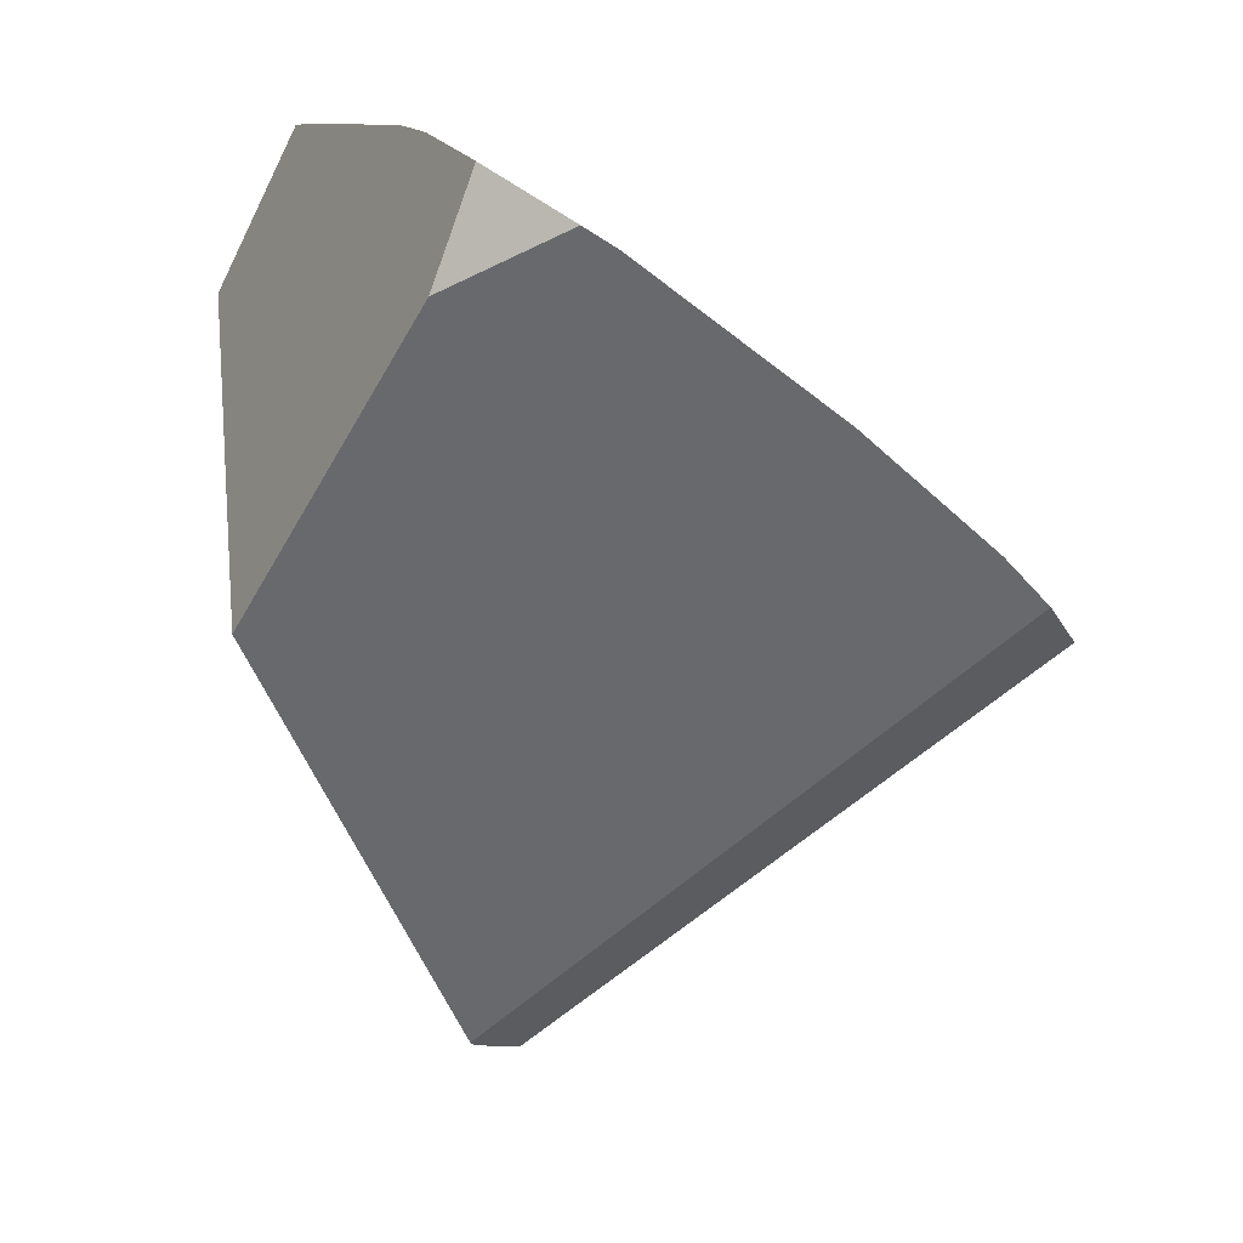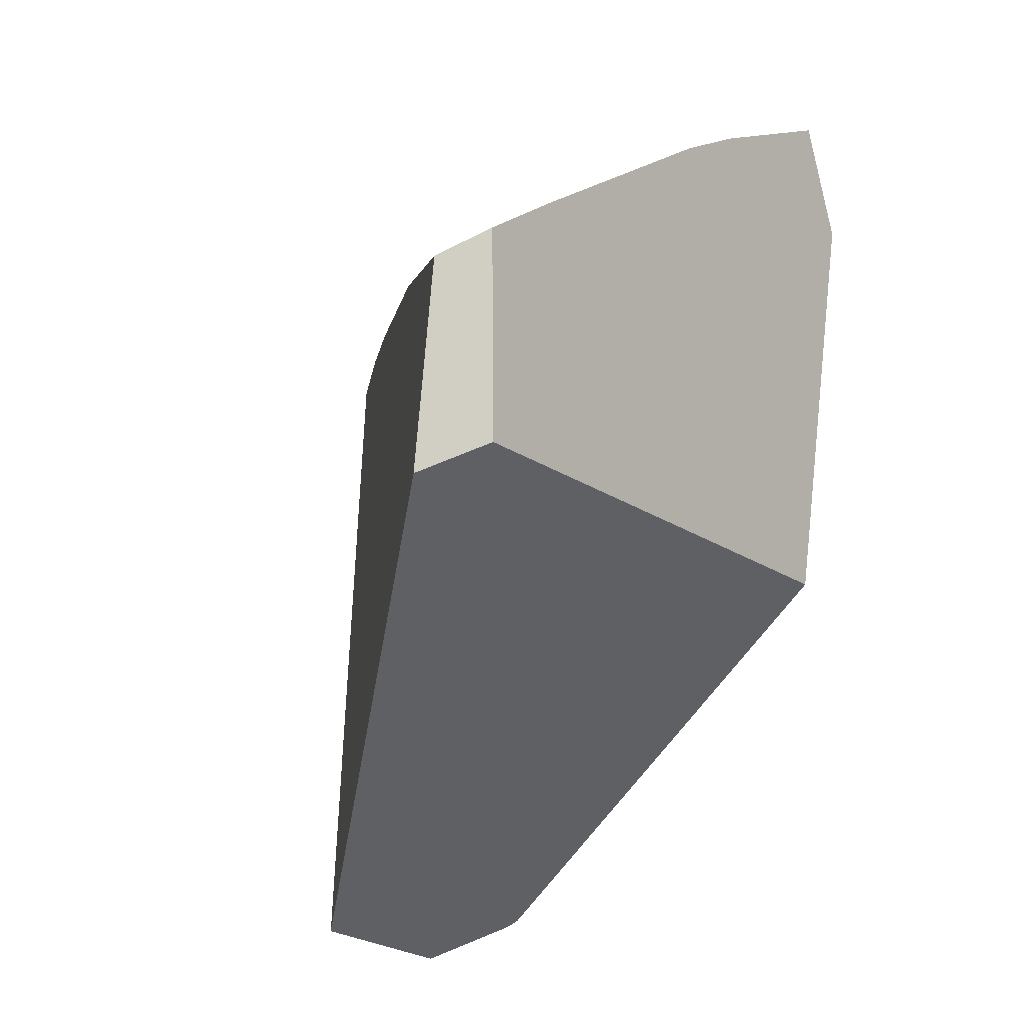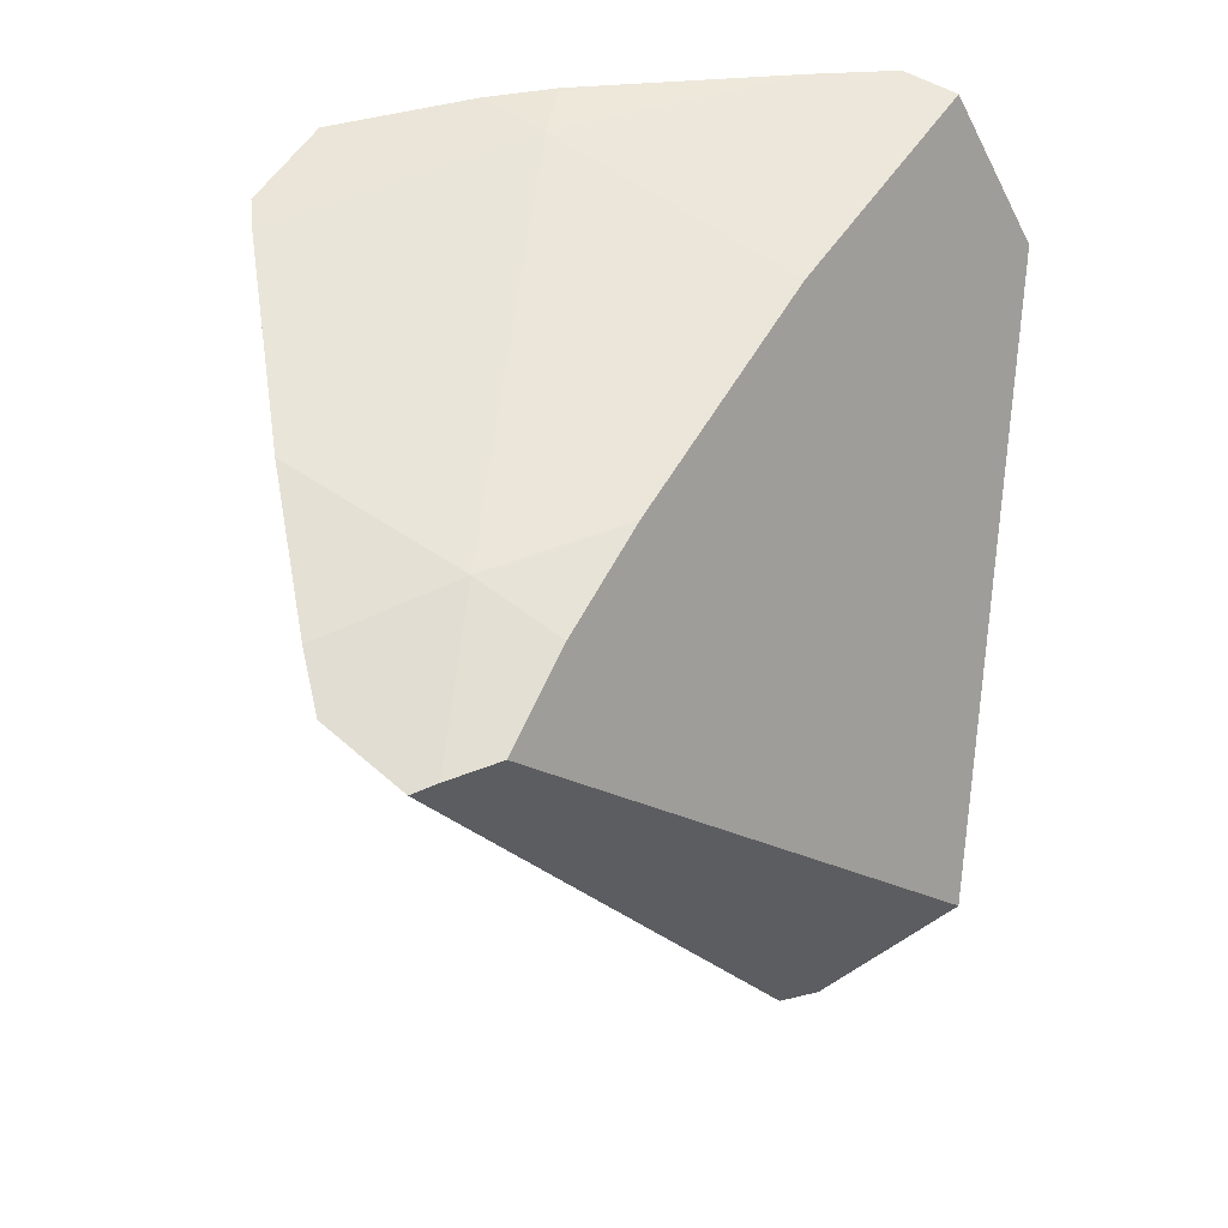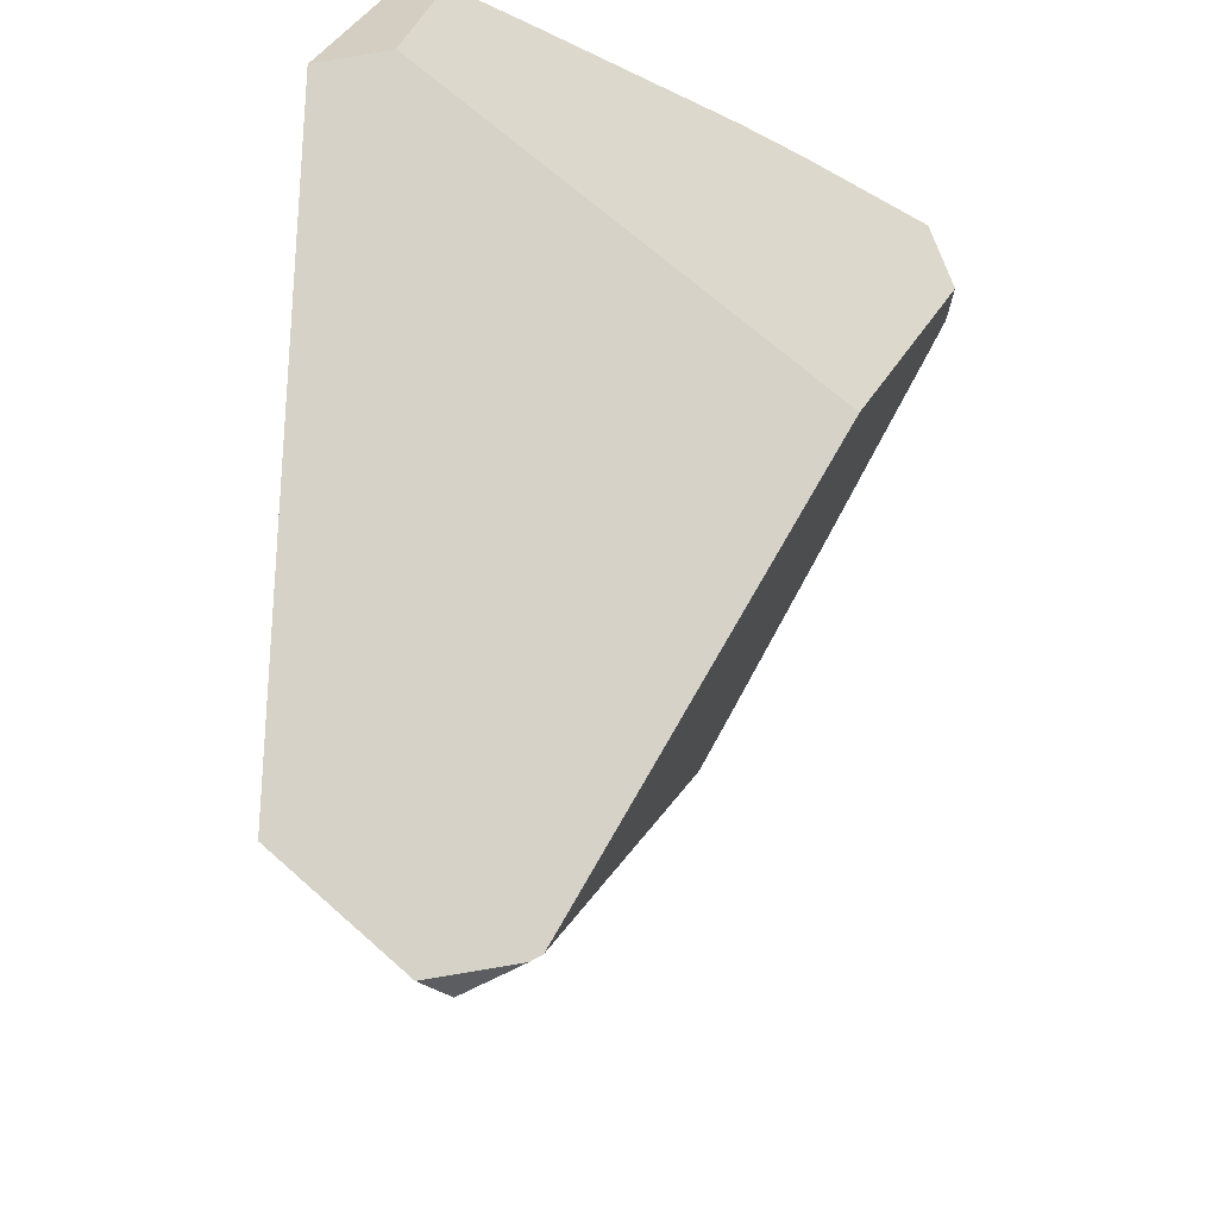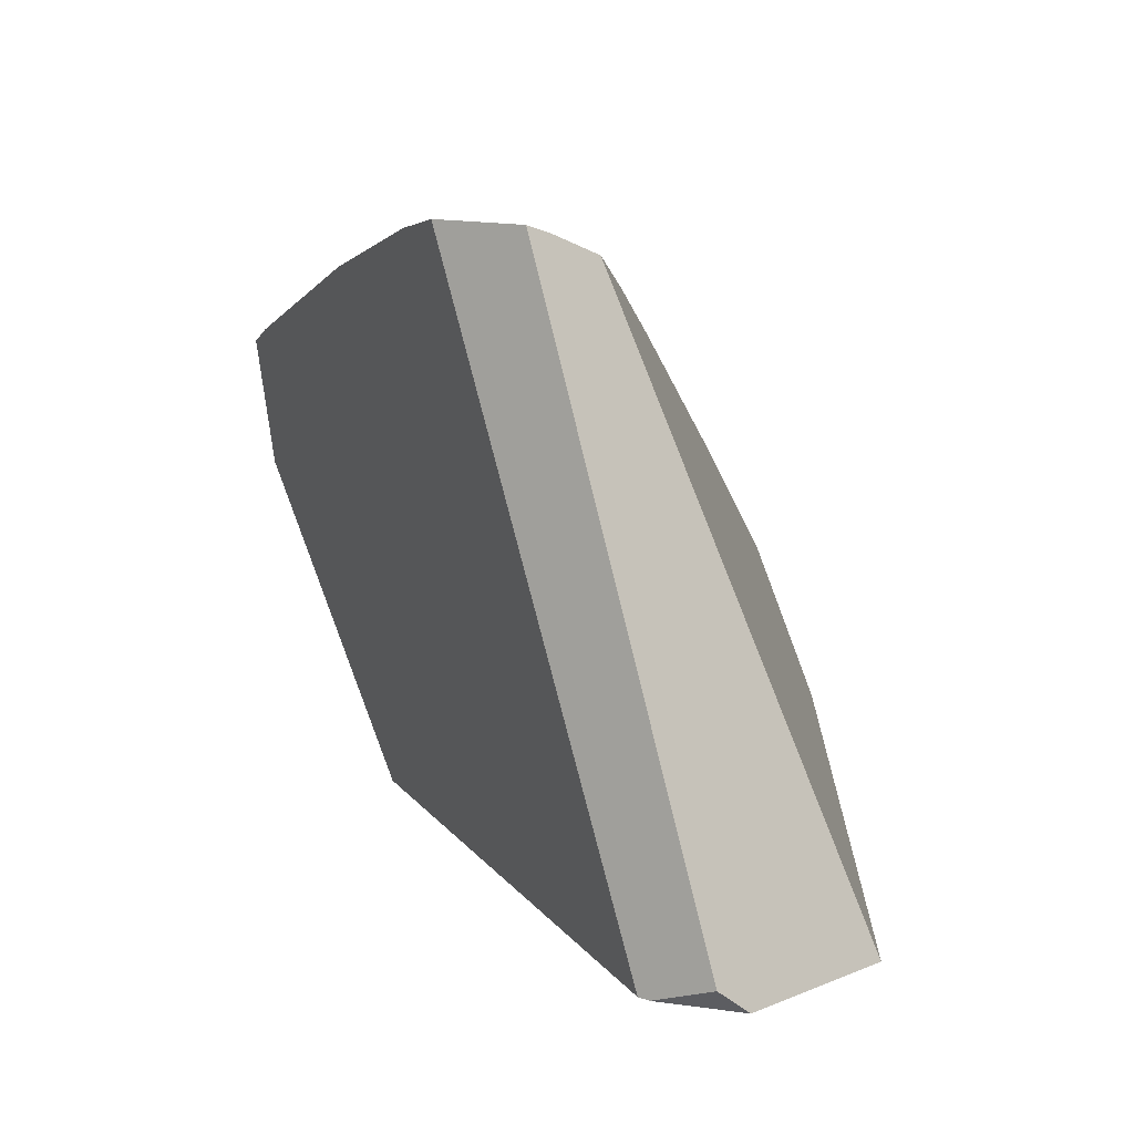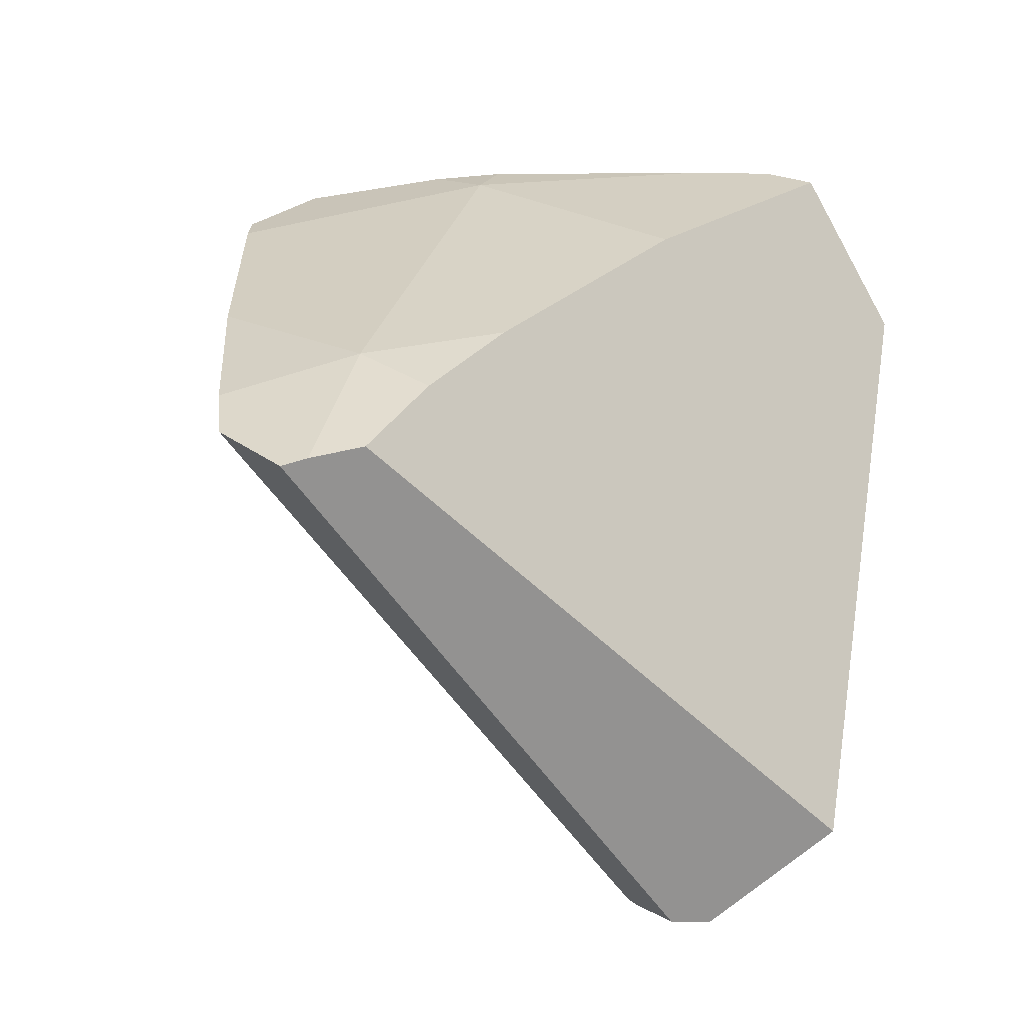
<metadata>
{"format":"obj","ext":"obj","renderer":"f3d","projection":"perspective","resolution":1024,"background":"white","views":[{"elev":9.1,"azim":-179.7,"up":"+Y"},{"elev":24.3,"azim":58.1,"up":"+Y"},{"elev":22.3,"azim":-78.7,"up":"+Y"},{"elev":-31.5,"azim":78.2,"up":"+Y"},{"elev":-49.5,"azim":-97.4,"up":"+Y"},{"elev":-8.1,"azim":-69.4,"up":"+Y"}]}
</metadata>
<code>
g  Instance
v -6.692 -42.69 1.045
v -6.796 -42.83 1.303
v -6.558 -42.55 0.9706
v -6.558 -42.55 0.9706
v -6.796 -42.83 1.303
v -6.361 -42.41 1.364
v -6.361 -42.41 1.364
v -6.796 -42.83 1.303
v -6.761 -42.8 1.377
v -6.761 -42.8 1.377
v -6.68 -42.76 1.528
v -6.361 -42.41 1.364
v -6.361 -42.41 1.364
v -6.68 -42.76 1.528
v -6.426 -42.54 1.626
v -6.426 -42.54 1.626
v -6.112 -42.32 1.756
v -6.361 -42.41 1.364
v -6.157 -42.2 0.789
v -6.558 -42.55 0.9706
v -6.361 -42.41 1.364
v -5.569 -41.75 0.5587
v -6.157 -42.2 0.789
v -5.159 -41.53 1.299
v -5.159 -41.53 1.299
v -6.157 -42.2 0.789
v -6.361 -42.41 1.364
v -5.375 -41.86 2.073
v -5.159 -41.53 1.299
v -6.112 -42.32 1.756
v -6.112 -42.32 1.756
v -5.159 -41.53 1.299
v -6.361 -42.41 1.364
v -4.624 -41.49 2.411
v -4.601 -41.44 2.241
v -5.375 -41.86 2.073
v -5.375 -41.86 2.073
v -4.601 -41.44 2.241
v -5.159 -41.53 1.299
v -5.159 -41.53 1.299
v -4.601 -41.44 2.241
v -4.708 -41.43 1.984
v -5.159 -41.53 1.299
v -4.708 -41.43 1.984
v -4.986 -41.45 1.303
v -5.066 -41.46 1.091
v -5.218 -41.54 0.6557
v -5.159 -41.53 1.299
v -5.159 -41.53 1.299
v -5.218 -41.54 0.6557
v -5.569 -41.75 0.5587
v -5.569 -41.75 0.5587
v -5.218 -41.54 0.6557
v -5.474 -41.69 0.5282
v -5.159 -41.53 1.299
v -4.986 -41.45 1.303
v -5.066 -41.46 1.091
v -5.066 -41.46 1.091
v -4.986 -41.45 1.303
v -5.218 -41.54 0.6557
v -5.218 -41.54 0.6557
v -4.986 -41.45 1.303
v -5.102 -41.86 0.6282
v -5.102 -41.86 0.6282
v -4.986 -41.45 1.303
v -4.536 -42.78 1.128
v -4.536 -42.78 1.128
v -4.986 -41.45 1.303
v -4.337 -41.94 2.402
v -4.337 -41.94 2.402
v -4.986 -41.45 1.303
v -4.601 -41.44 2.241
v -4.601 -41.44 2.241
v -4.986 -41.45 1.303
v -4.708 -41.43 1.984
v -5.256 -44.19 2.036
v -5.127 -44.14 1.869
v -5.175 -44.2 2.146
v -5.102 -41.86 0.6282
v -5.474 -41.69 0.5282
v -5.218 -41.54 0.6557
v -6.68 -42.76 1.528
v -6.761 -42.8 1.377
v -5.098 -43.89 2.56
v -5.098 -43.89 2.56
v -6.761 -42.8 1.377
v -5.175 -44.2 2.146
v -5.175 -44.2 2.146
v -6.761 -42.8 1.377
v -5.256 -44.19 2.036
v -5.256 -44.19 2.036
v -6.761 -42.8 1.377
v -6.796 -42.83 1.303
v -5.256 -44.19 2.036
v -6.796 -42.83 1.303
v -5.127 -44.14 1.869
v -5.127 -44.14 1.869
v -6.796 -42.83 1.303
v -5.117 -44.12 1.836
v -5.117 -44.12 1.836
v -6.796 -42.83 1.303
v -6.692 -42.69 1.045
v -4.624 -41.49 2.411
v -5.375 -41.86 2.073
v -4.379 -42 2.626
v -4.379 -42 2.626
v -5.375 -41.86 2.073
v -5.098 -43.89 2.56
v -5.098 -43.89 2.56
v -5.375 -41.86 2.073
v -6.68 -42.76 1.528
v -6.68 -42.76 1.528
v -5.375 -41.86 2.073
v -6.426 -42.54 1.626
v -6.426 -42.54 1.626
v -5.375 -41.86 2.073
v -6.112 -42.32 1.756
v -5.127 -44.14 1.869
v -5.117 -44.12 1.836
v -5.175 -44.2 2.146
v -5.175 -44.2 2.146
v -5.117 -44.12 1.836
v -5.098 -43.89 2.56
v -5.098 -43.89 2.56
v -5.117 -44.12 1.836
v -4.379 -42 2.626
v -4.379 -42 2.626
v -5.117 -44.12 1.836
v -4.337 -41.94 2.402
v -4.337 -41.94 2.402
v -5.117 -44.12 1.836
v -4.536 -42.78 1.128
v -4.337 -41.94 2.402
v -4.601 -41.44 2.241
v -4.379 -42 2.626
v -4.379 -42 2.626
v -4.601 -41.44 2.241
v -4.624 -41.49 2.411
v -6.692 -42.69 1.045
v -6.558 -42.55 0.9706
v -5.117 -44.12 1.836
v -5.117 -44.12 1.836
v -6.558 -42.55 0.9706
v -4.536 -42.78 1.128
v -4.536 -42.78 1.128
v -6.558 -42.55 0.9706
v -5.102 -41.86 0.6282
v -5.102 -41.86 0.6282
v -6.558 -42.55 0.9706
v -5.474 -41.69 0.5282
v -5.474 -41.69 0.5282
v -6.558 -42.55 0.9706
v -5.569 -41.75 0.5587
v -5.569 -41.75 0.5587
v -6.558 -42.55 0.9706
v -6.157 -42.2 0.789
f 1 2 3
f 4 5 6
f 7 8 9
f 10 11 12
f 13 14 15
f 16 17 18
f 19 20 21
f 22 23 24
f 25 26 27
f 28 29 30
f 31 32 33
f 34 35 36
f 37 38 39
f 40 41 42
f 43 44 45
f 46 47 48
f 49 50 51
f 52 53 54
f 55 56 57
f 58 59 60
f 61 62 63
f 64 65 66
f 67 68 69
f 70 71 72
f 73 74 75
f 76 77 78
f 79 80 81
f 82 83 84
f 85 86 87
f 88 89 90
f 91 92 93
f 94 95 96
f 97 98 99
f 100 101 102
f 103 104 105
f 106 107 108
f 109 110 111
f 112 113 114
f 115 116 117
f 118 119 120
f 121 122 123
f 124 125 126
f 127 128 129
f 130 131 132
f 133 134 135
f 136 137 138
f 139 140 141
f 142 143 144
f 145 146 147
f 148 149 150
f 151 152 153
f 154 155 156

</code>
